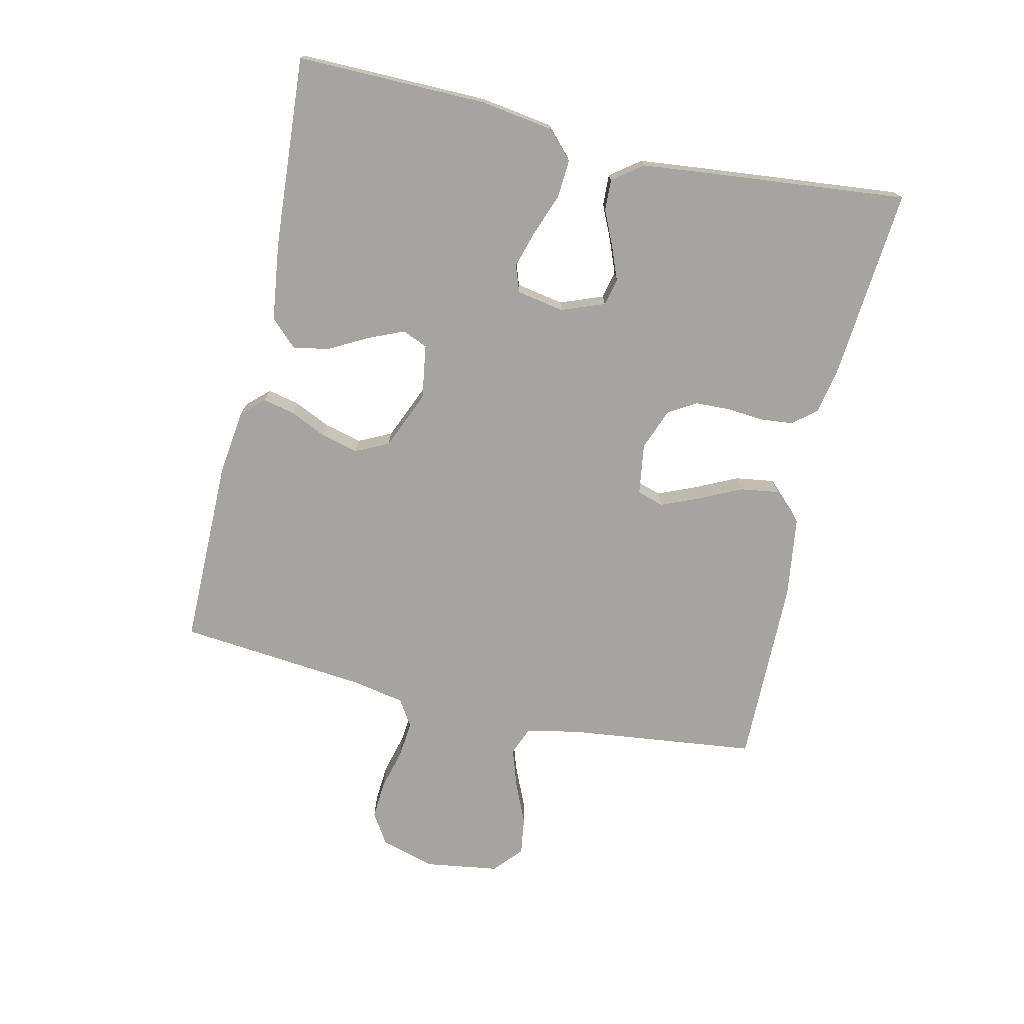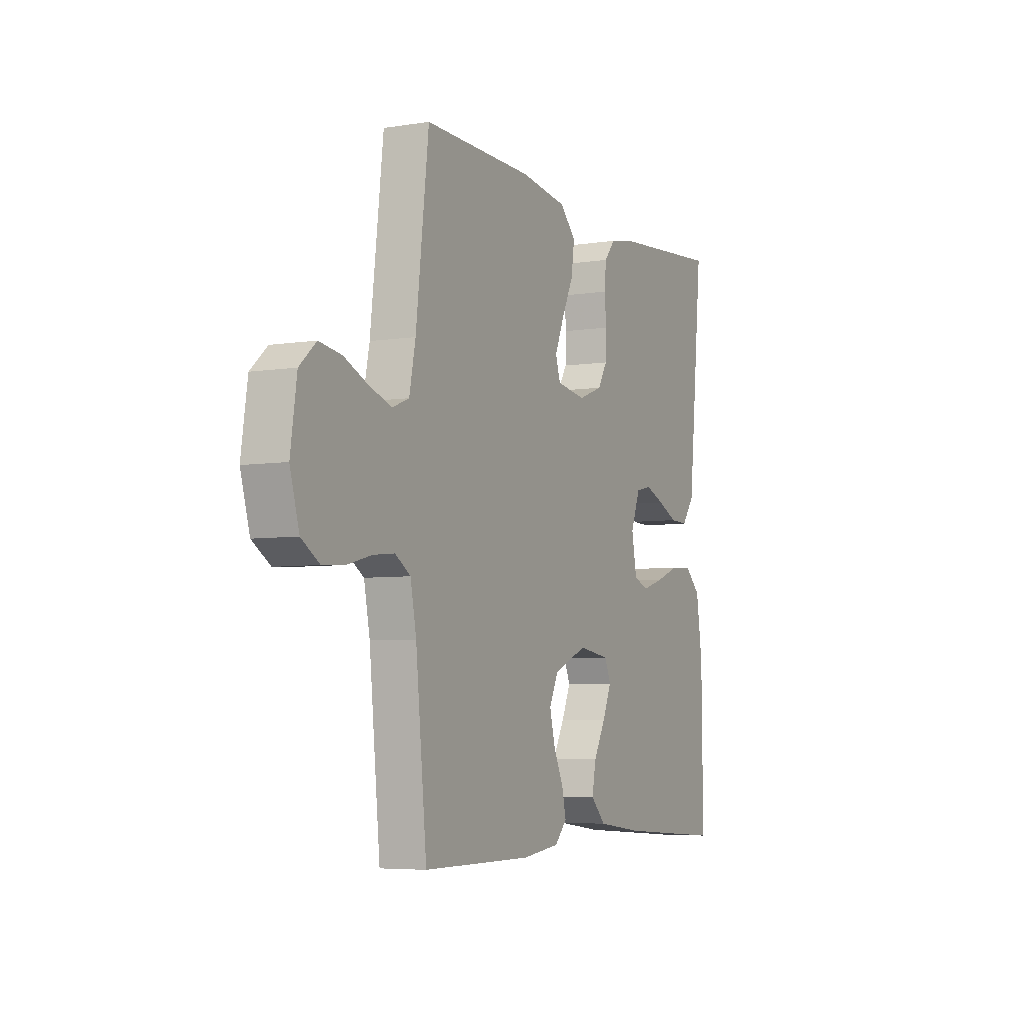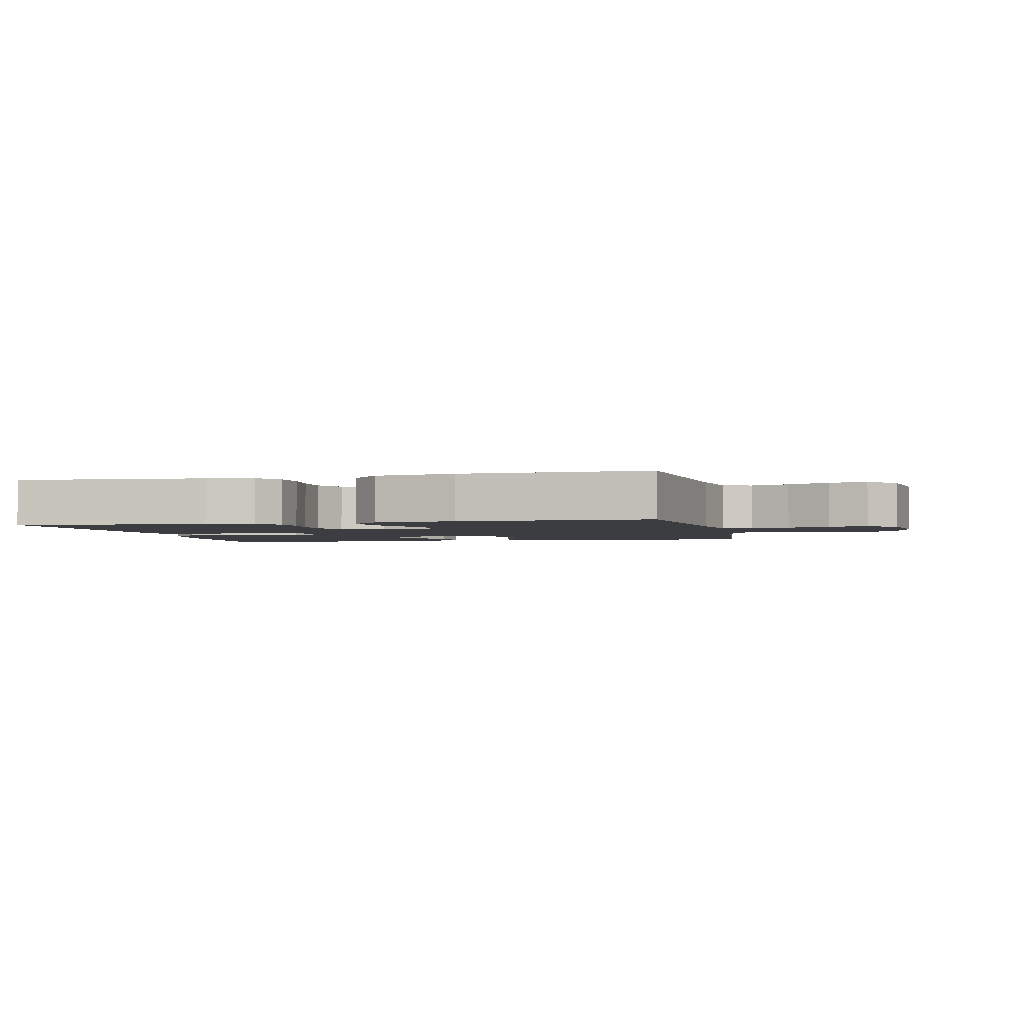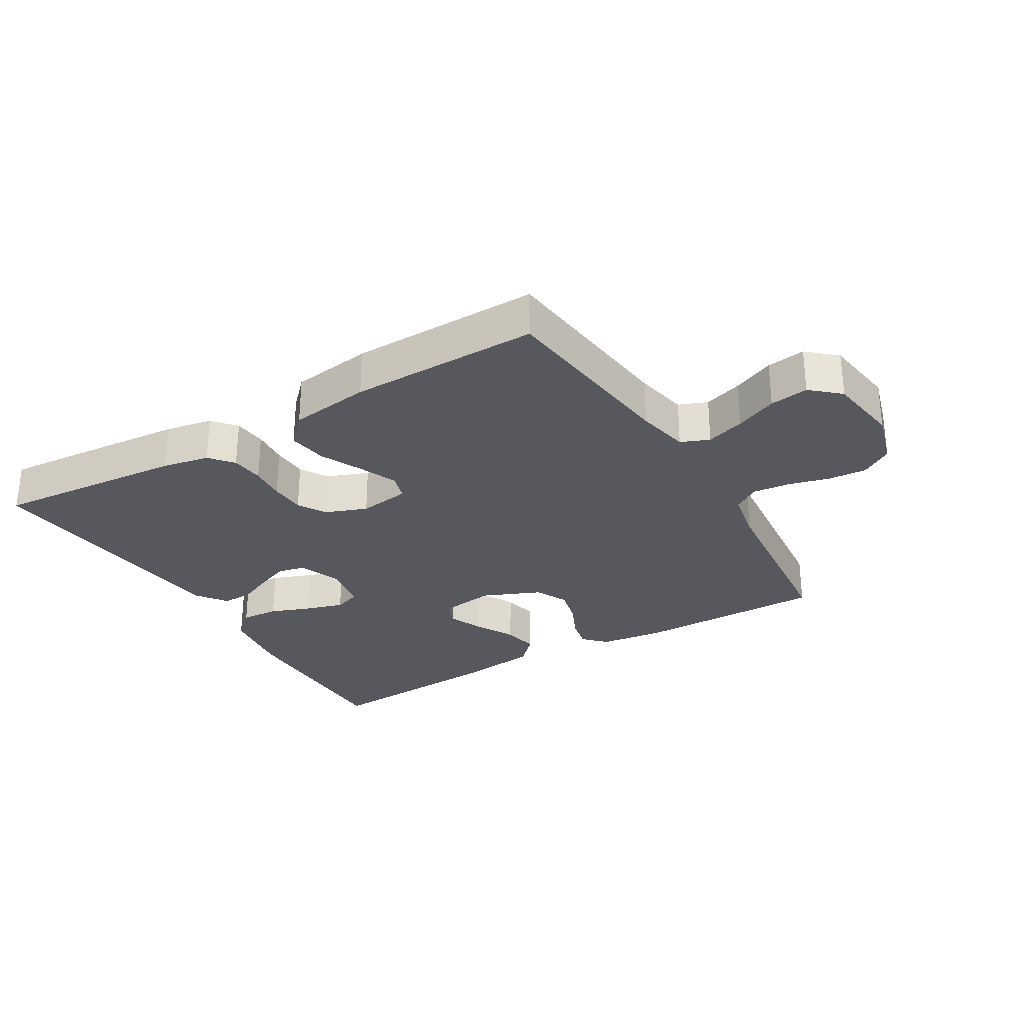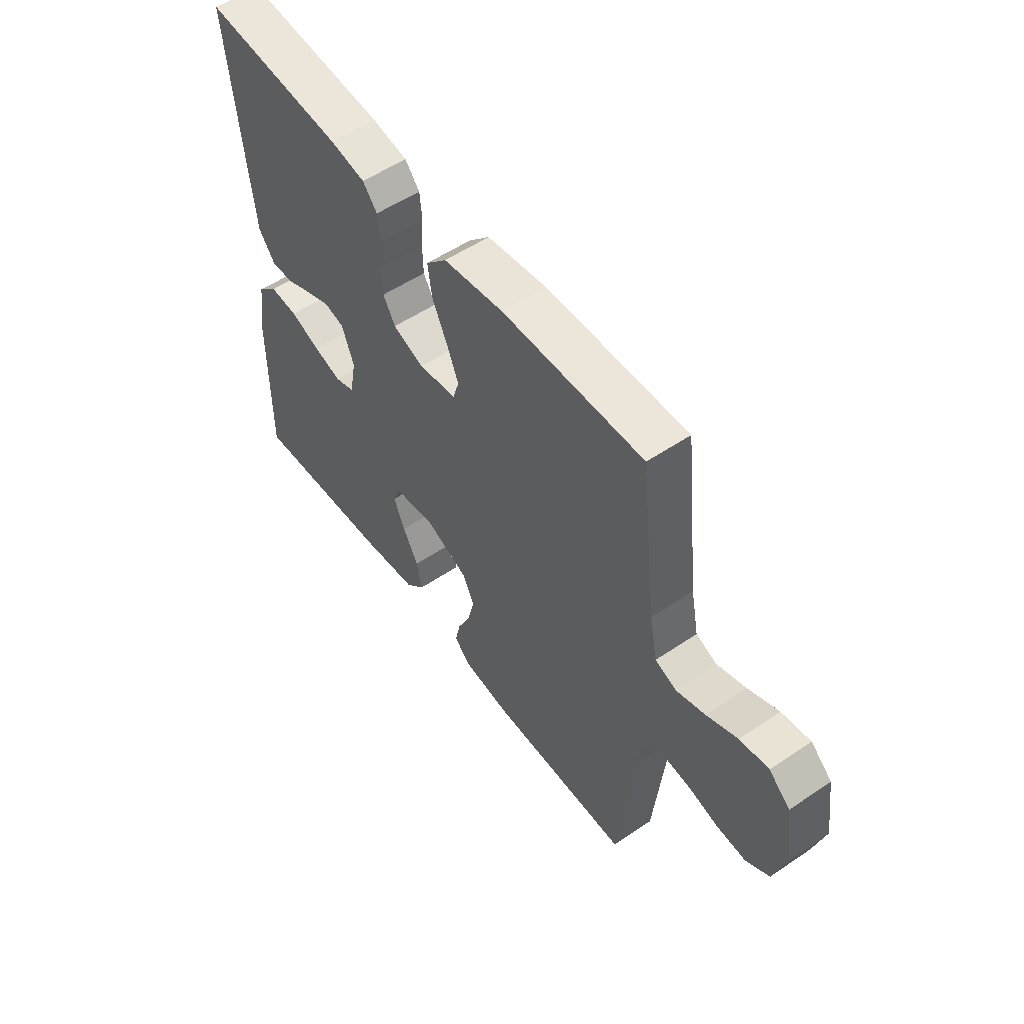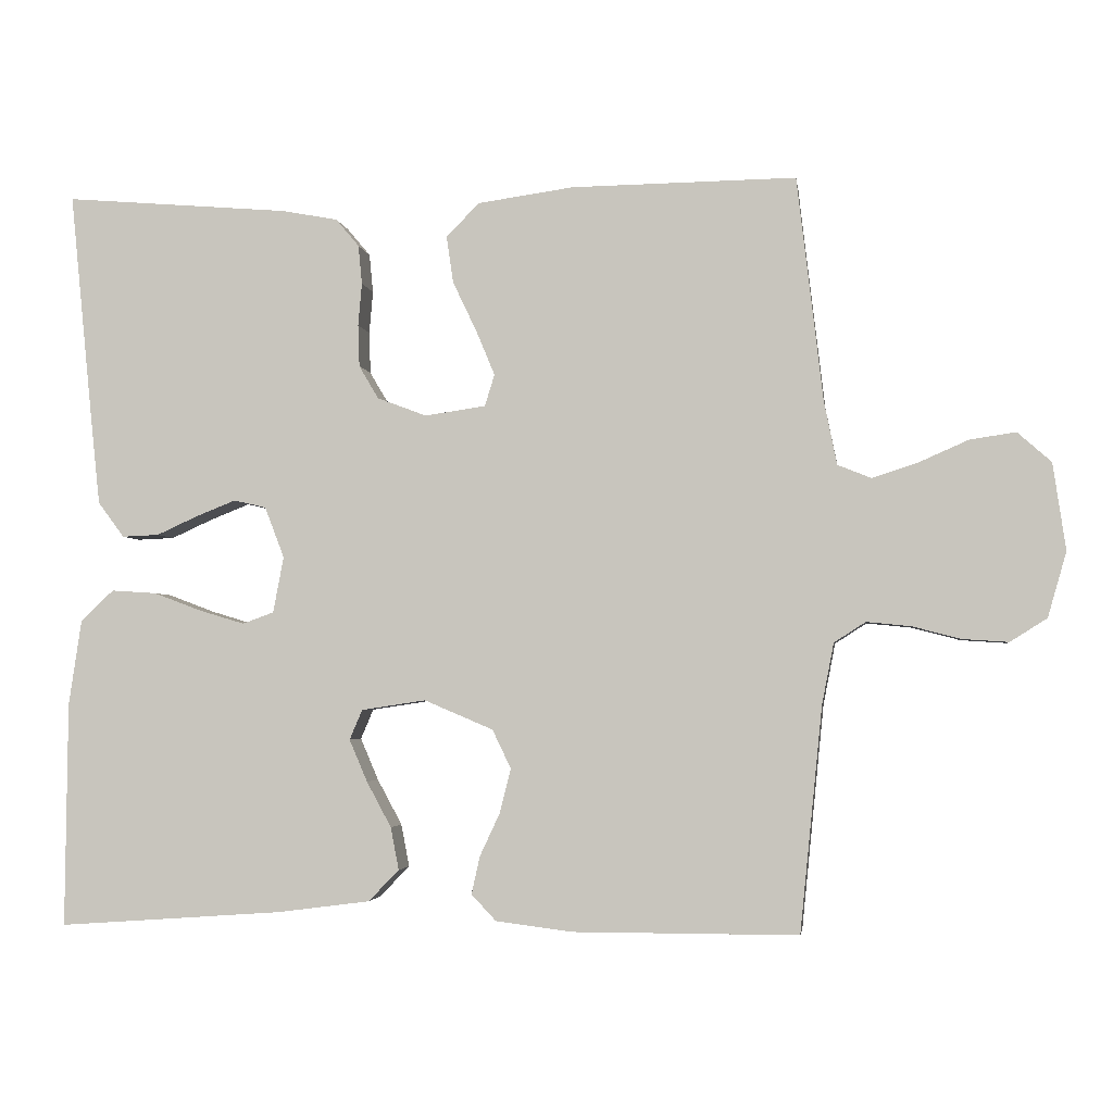
<metadata>
{"format":"obj","ext":"obj","renderer":"f3d","projection":"perspective","resolution":1024,"background":"white","views":[{"elev":-73.4,"azim":-102.8,"up":"+Y"},{"elev":-5.5,"azim":116.1,"up":"+Z"},{"elev":-2.5,"azim":12.8,"up":"+Y"},{"elev":-28.9,"azim":30.7,"up":"+Y"},{"elev":54.2,"azim":54.3,"up":"+Z"},{"elev":-3.2,"azim":8.0,"up":"+Z"}]}
</metadata>
<code>
v 0.5 0.07 0.5
v 0.535 0.07 0.2
v 0.552 0.07 0.116
v 0.597 0.07 0.098
v 0.658 0.07 0.118
v 0.724 0.07 0.147
v 0.785 0.07 0.156
v 0.83 0.07 0.116
v 0.847 0.07 0
v 0.822 0.07 -0.087
v 0.773 0.07 -0.118
v 0.712 0.07 -0.114
v 0.647 0.07 -0.097
v 0.588 0.07 -0.091
v 0.546 0.07 -0.118
v 0.53 0.07 -0.2
v 0.5 0.07 -0.5
v 0.2 0.07 -0.5
v 0.097 0.07 -0.487
v 0.064 0.07 -0.452
v 0.075 0.07 -0.402
v 0.102 0.07 -0.344
v 0.117 0.07 -0.285
v 0.092 0.07 -0.233
v 0 0.07 -0.194
v -0.086 0.07 -0.207
v -0.103 0.07 -0.247
v -0.079 0.07 -0.303
v -0.046 0.07 -0.364
v -0.035 0.07 -0.421
v -0.076 0.07 -0.463
v -0.2 0.07 -0.479
v -0.5 0.07 -0.5
v -0.497 0.07 -0.2
v -0.48 0.07 -0.085
v -0.436 0.07 -0.044
v -0.376 0.07 -0.048
v -0.312 0.07 -0.072
v -0.252 0.07 -0.09
v -0.21 0.07 -0.075
v -0.196 0.07 0
v -0.222 0.07 0.068
v -0.265 0.07 0.078
v -0.318 0.07 0.057
v -0.373 0.07 0.032
v -0.422 0.07 0.03
v -0.457 0.07 0.077
v -0.47 0.07 0.2
v -0.5 0.07 0.5
v -0.2 0.07 0.475
v -0.125 0.07 0.461
v -0.094 0.07 0.424
v -0.089 0.07 0.372
v -0.094 0.07 0.315
v -0.092 0.07 0.259
v -0.066 0.07 0.215
v 0 0.07 0.19
v 0.081 0.07 0.202
v 0.094 0.07 0.244
v 0.069 0.07 0.304
v 0.037 0.07 0.371
v 0.028 0.07 0.433
v 0.072 0.07 0.478
v 0.2 0.07 0.496
v 0.5 0 0.5
v 0.535 0 0.2
v 0.552 0 0.116
v 0.597 0 0.098
v 0.658 0 0.118
v 0.724 0 0.147
v 0.785 0 0.156
v 0.83 0 0.116
v 0.847 0 0
v 0.822 0 -0.087
v 0.773 0 -0.118
v 0.712 0 -0.114
v 0.647 0 -0.097
v 0.588 0 -0.091
v 0.546 0 -0.118
v 0.53 0 -0.2
v 0.5 0 -0.5
v 0.2 0 -0.5
v 0.097 0 -0.487
v 0.064 0 -0.452
v 0.075 0 -0.402
v 0.102 0 -0.344
v 0.117 0 -0.285
v 0.092 0 -0.233
v 0 0 -0.194
v -0.086 0 -0.207
v -0.103 0 -0.247
v -0.079 0 -0.303
v -0.046 0 -0.364
v -0.035 0 -0.421
v -0.076 0 -0.463
v -0.2 0 -0.479
v -0.5 0 -0.5
v -0.497 0 -0.2
v -0.48 0 -0.085
v -0.436 0 -0.044
v -0.376 0 -0.048
v -0.312 0 -0.072
v -0.252 0 -0.09
v -0.21 0 -0.075
v -0.196 0 0
v -0.222 0 0.068
v -0.265 0 0.078
v -0.318 0 0.057
v -0.373 0 0.032
v -0.422 0 0.03
v -0.457 0 0.077
v -0.47 0 0.2
v -0.5 0 0.5
v -0.2 0 0.475
v -0.125 0 0.461
v -0.094 0 0.424
v -0.089 0 0.372
v -0.094 0 0.315
v -0.092 0 0.259
v -0.066 0 0.215
v 0 0 0.19
v 0.081 0 0.202
v 0.094 0 0.244
v 0.069 0 0.304
v 0.037 0 0.371
v 0.028 0 0.433
v 0.072 0 0.478
v 0.2 0 0.496
f 63 64 1 2
f 60 61 62 63
f 59 60 63 2
f 58 59 2 3
f 57 58 3 4
f 51 52 53 54
f 51 54 55
f 50 51 55
f 49 50 55
f 48 49 55 56
f 44 45 46 47
f 43 44 47 48
f 42 43 48 56
f 35 36 37 38
f 35 38 39
f 34 35 39
f 33 34 39 40
f 31 32 33 40
f 28 29 30 31
f 27 28 31 40
f 19 20 21 22
f 19 22 23
f 16 17 18 19
f 15 16 19 23
f 14 15 23 24
f 10 11 12 13
f 10 13 14
f 9 10 14
f 5 6 7 8
f 4 5 8 9
f 57 4 9 14
f 41 42 56 57
f 26 27 40 41
f 25 26 41 57
f 14 24 25 57
f 66 65 128 127
f 127 126 125 124
f 66 127 124 123
f 67 66 123 122
f 68 67 122 121
f 118 117 116 115
f 119 118 115
f 119 115 114
f 119 114 113
f 120 119 113 112
f 111 110 109 108
f 112 111 108 107
f 120 112 107 106
f 102 101 100 99
f 103 102 99
f 103 99 98
f 104 103 98 97
f 104 97 96 95
f 95 94 93 92
f 104 95 92 91
f 86 85 84 83
f 87 86 83
f 83 82 81 80
f 87 83 80 79
f 88 87 79 78
f 77 76 75 74
f 78 77 74
f 78 74 73
f 72 71 70 69
f 73 72 69 68
f 78 73 68 121
f 121 120 106 105
f 105 104 91 90
f 121 105 90 89
f 121 89 88 78
f 1 65 66 2
f 2 66 67 3
f 3 67 68 4
f 4 68 69 5
f 5 69 70 6
f 6 70 71 7
f 7 71 72 8
f 8 72 73 9
f 9 73 74 10
f 10 74 75 11
f 11 75 76 12
f 12 76 77 13
f 13 77 78 14
f 14 78 79 15
f 15 79 80 16
f 16 80 81 17
f 17 81 82 18
f 18 82 83 19
f 19 83 84 20
f 20 84 85 21
f 21 85 86 22
f 22 86 87 23
f 23 87 88 24
f 24 88 89 25
f 25 89 90 26
f 26 90 91 27
f 27 91 92 28
f 28 92 93 29
f 29 93 94 30
f 30 94 95 31
f 31 95 96 32
f 32 96 97 33
f 33 97 98 34
f 34 98 99 35
f 35 99 100 36
f 36 100 101 37
f 37 101 102 38
f 38 102 103 39
f 39 103 104 40
f 40 104 105 41
f 41 105 106 42
f 42 106 107 43
f 43 107 108 44
f 44 108 109 45
f 45 109 110 46
f 46 110 111 47
f 47 111 112 48
f 48 112 113 49
f 49 113 114 50
f 50 114 115 51
f 51 115 116 52
f 52 116 117 53
f 53 117 118 54
f 54 118 119 55
f 55 119 120 56
f 56 120 121 57
f 57 121 122 58
f 58 122 123 59
f 59 123 124 60
f 60 124 125 61
f 61 125 126 62
f 62 126 127 63
f 63 127 128 64
f 64 128 65 1

</code>
